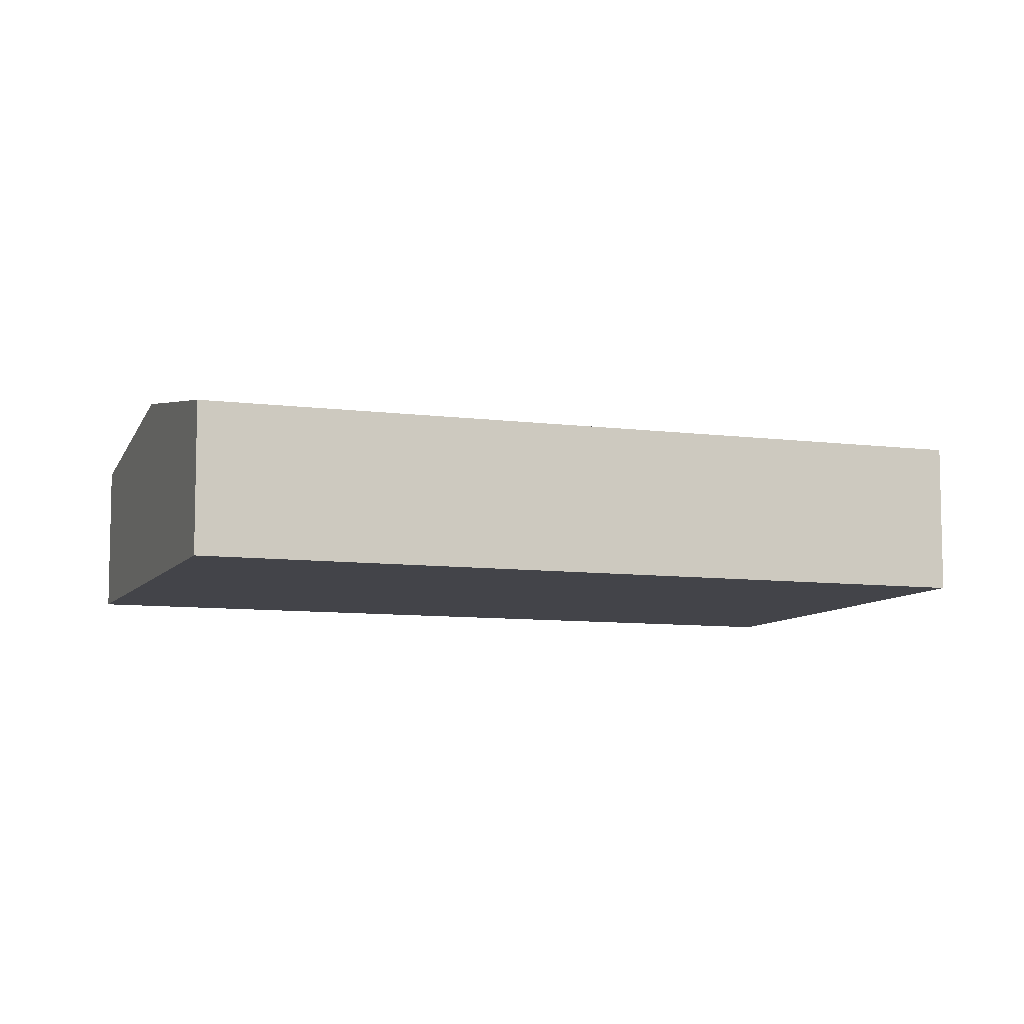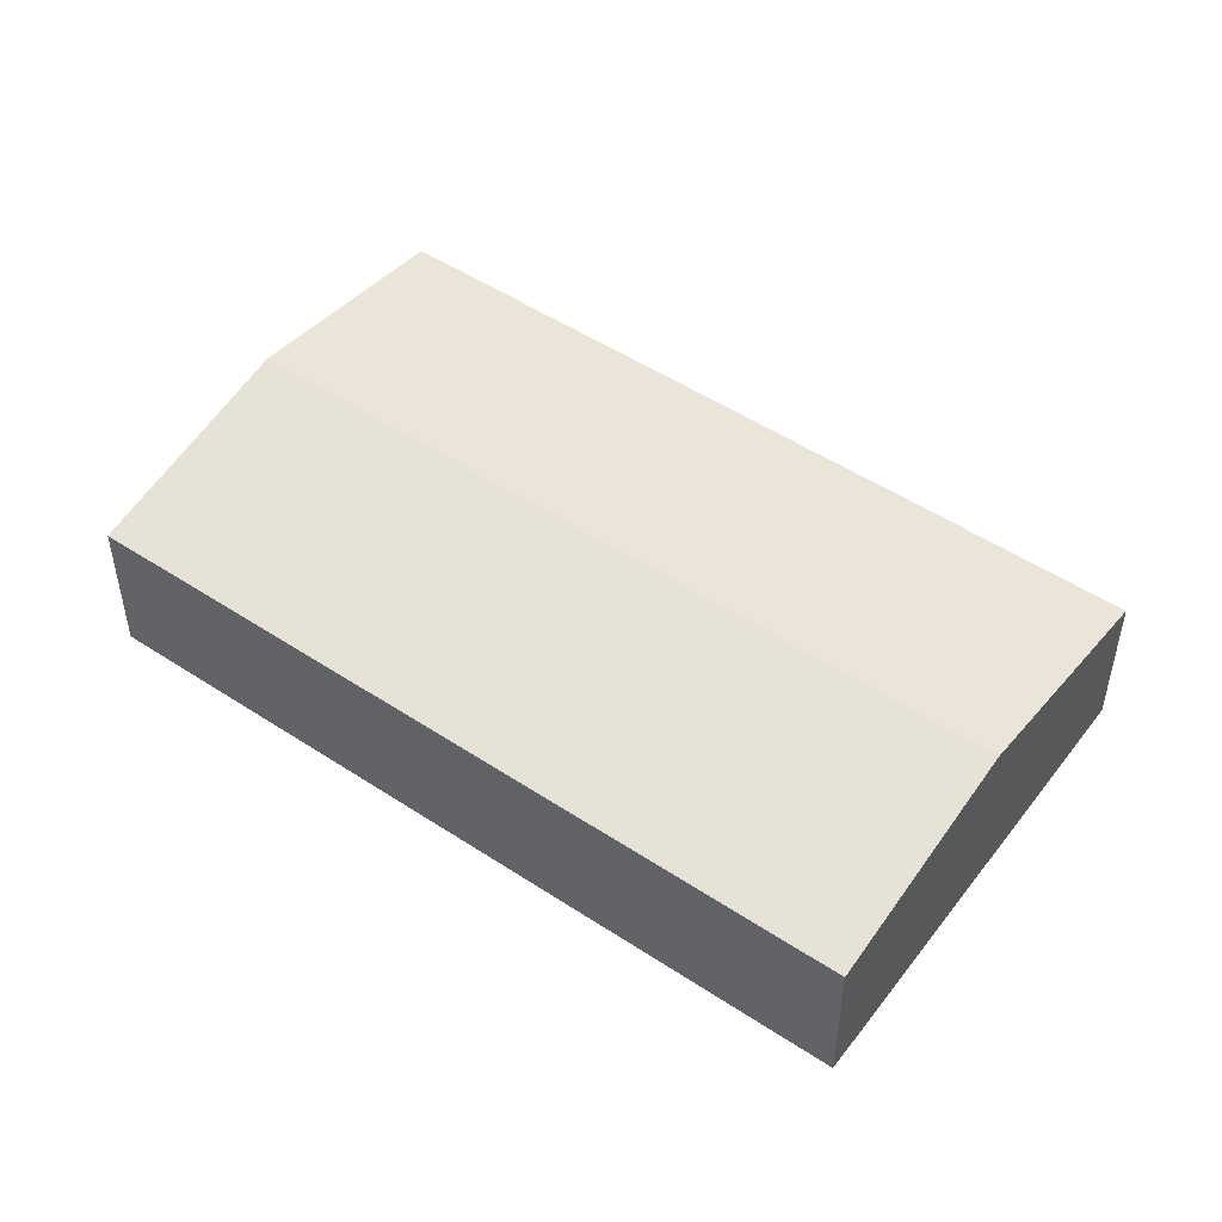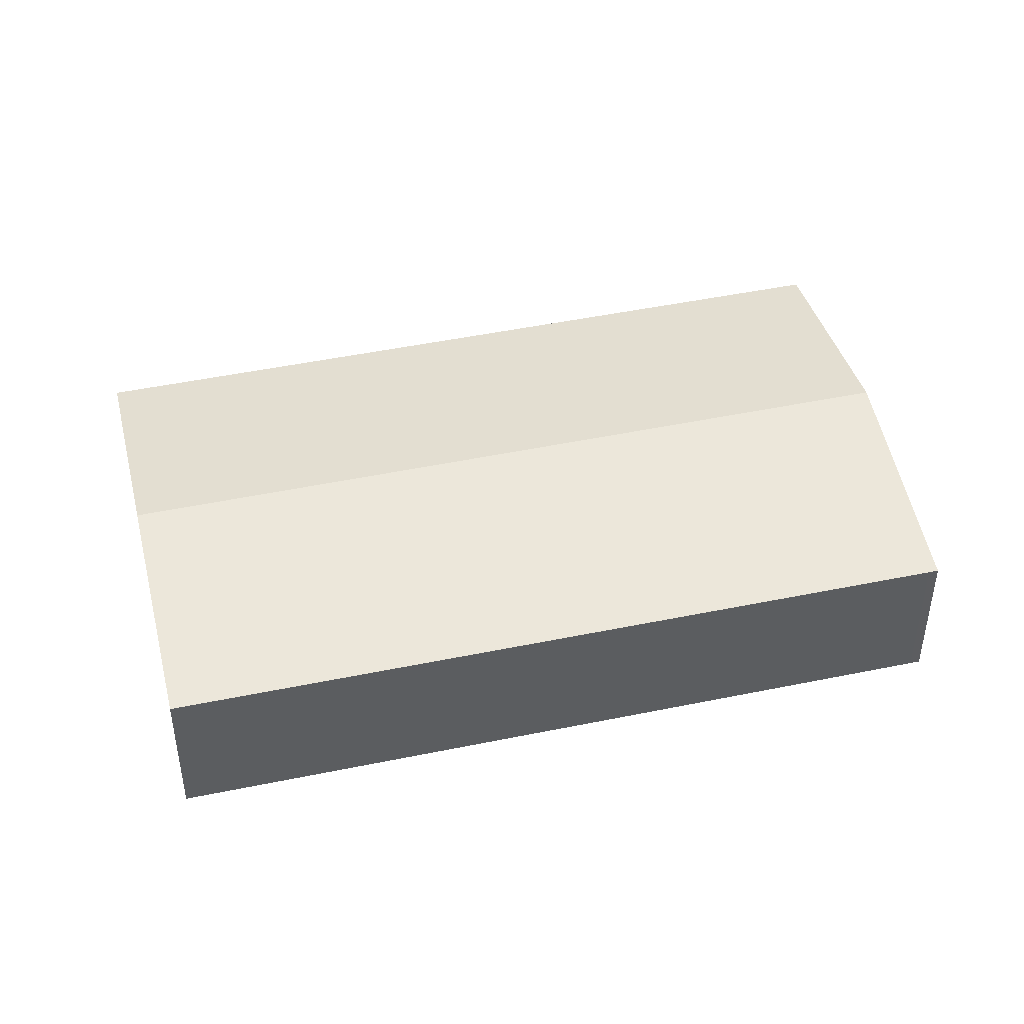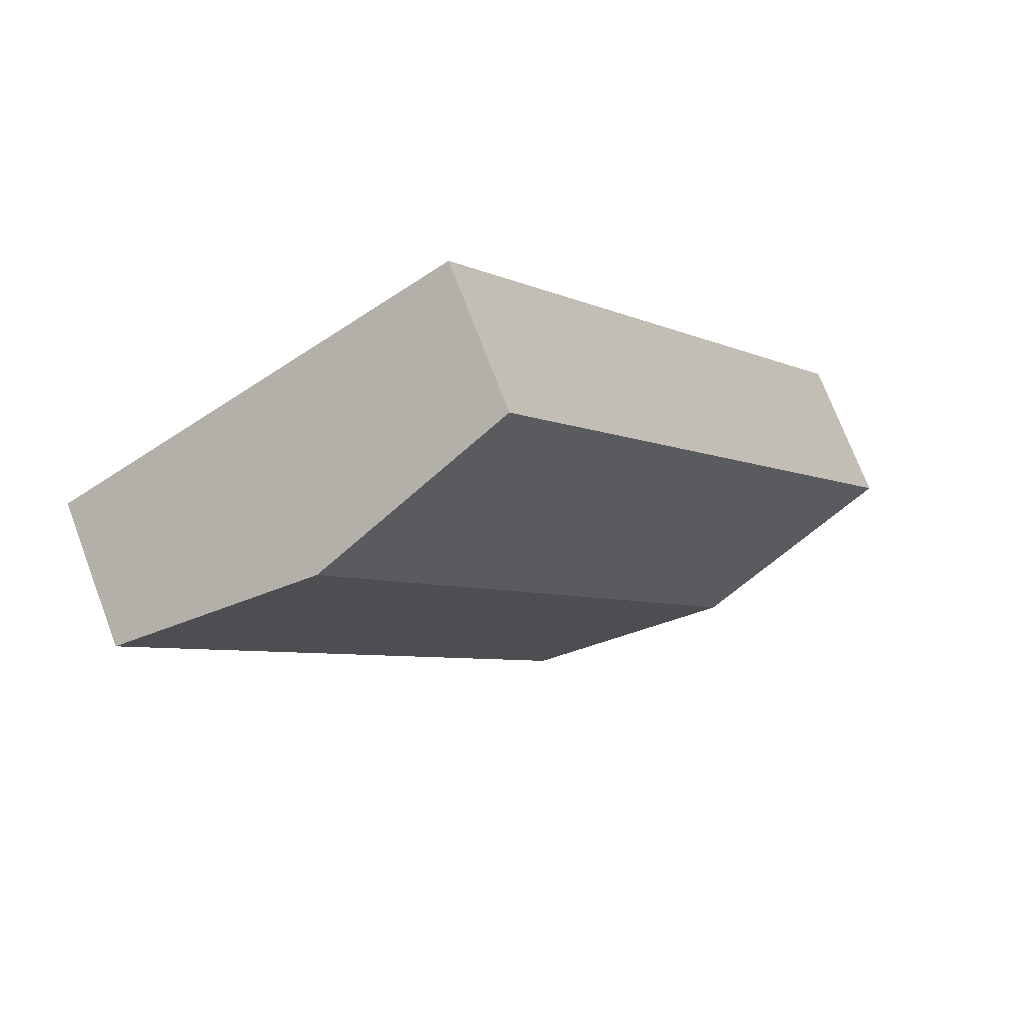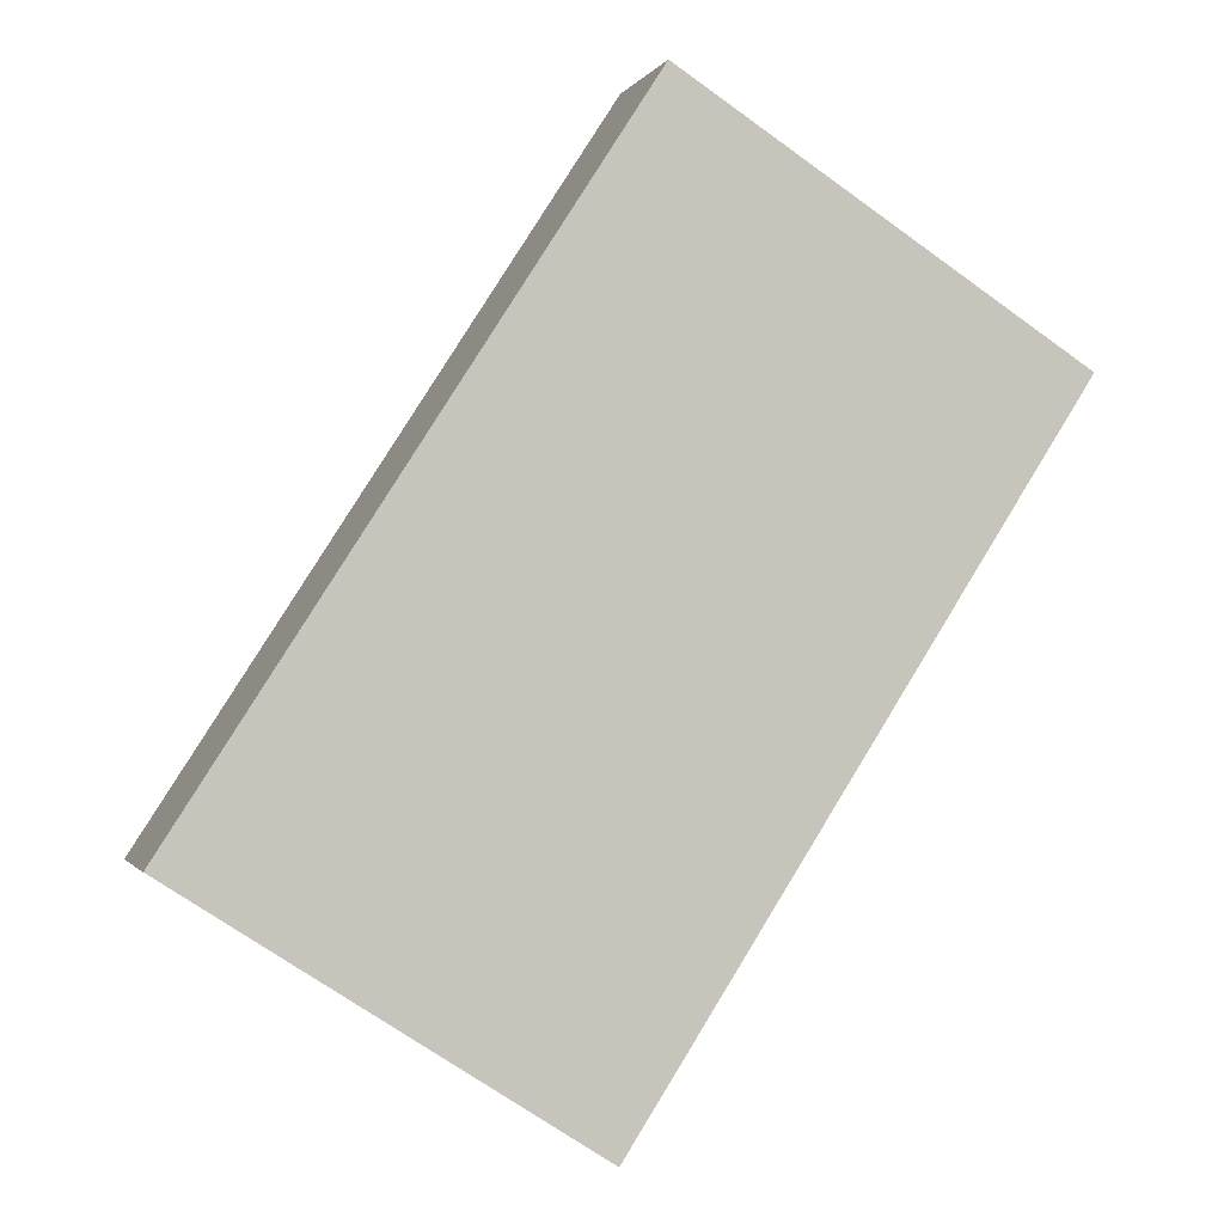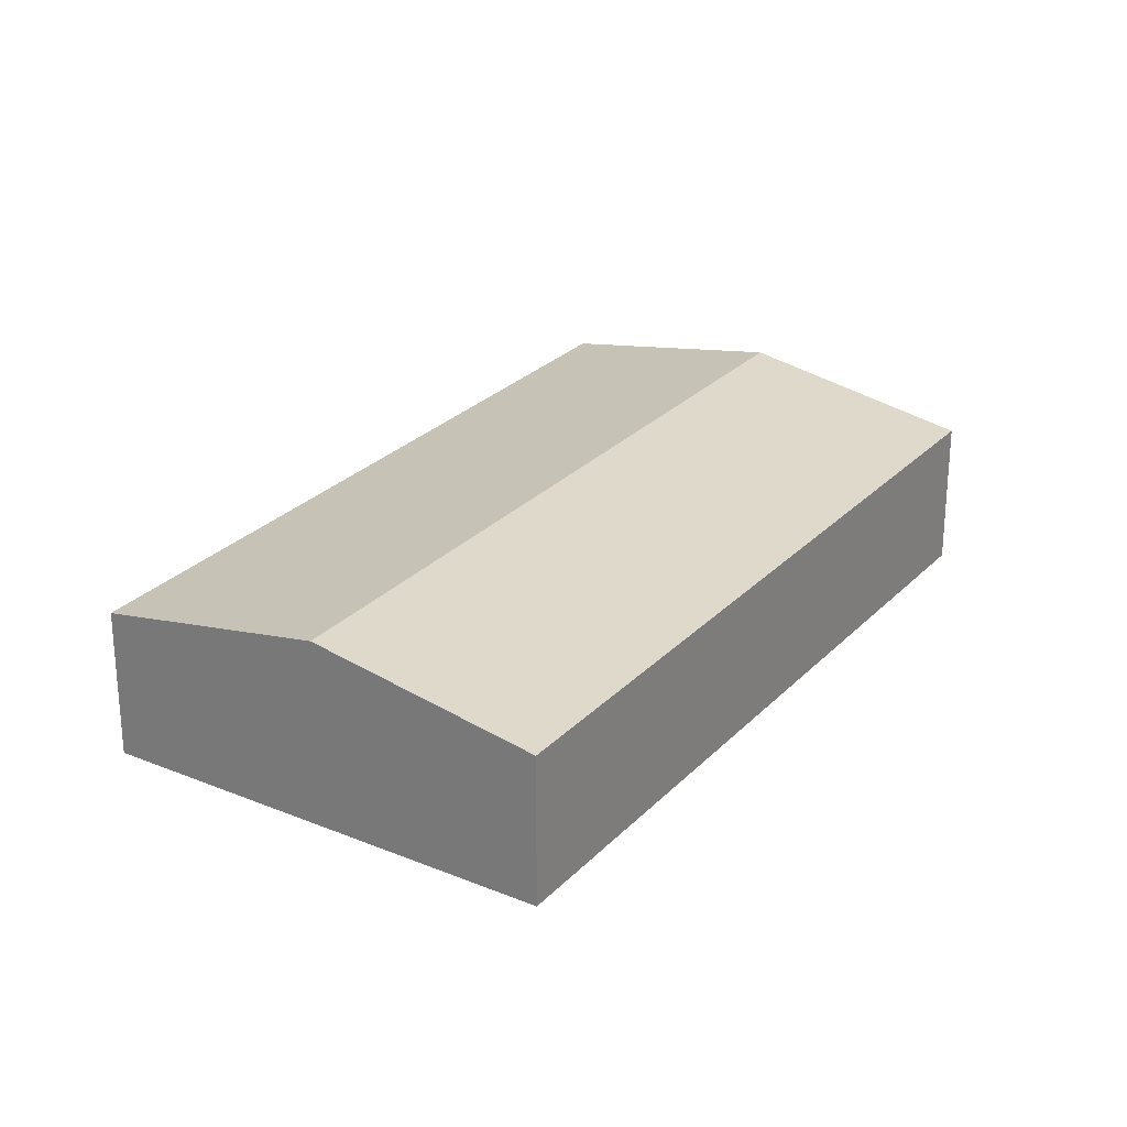
<metadata>
{"format":"obj","ext":"obj","renderer":"f3d","projection":"perspective","resolution":1024,"background":"white","views":[{"elev":-8.4,"azim":102.9,"up":"+Y"},{"elev":51.0,"azim":158.5,"up":"+Y"},{"elev":46.5,"azim":109.5,"up":"+Y"},{"elev":72.4,"azim":159.3,"up":"+Z"},{"elev":-1.0,"azim":-15.7,"up":"+Z"},{"elev":26.5,"azim":65.8,"up":"+Y"}]}
</metadata>
<code>
v  29.49 5.293 15.01
v  6.992 6.679 -4.499
v  22.54 6.679 19.51
v  14.21 5.278 -8.733
v  14.03 5.278 -9.026
v  15.56 5.287 24.03
v  0 5.287 3.237e-16
v  14.03 5.527e-16 -9.026
v  6.992 2.755e-16 -4.499
v  0 0 0
v  15.56 -1.472e-15 24.03
v  22.54 -1.195e-15 19.51
v  29.49 -9.192e-16 15.01
v  14.21 5.347e-16 -8.733
g defaultobject
f 1 2 3
f 2 1 4
f 2 4 5
f 2 6 3
f 6 2 7
f 8 2 5
f 2 8 9
f 2 9 7
f 7 9 10
f 10 6 7
f 6 10 11
f 11 3 6
f 3 11 12
f 3 12 1
f 1 12 13
f 13 4 1
f 4 13 14
f 4 14 5
f 5 14 8
f 9 11 10
f 11 9 12
f 12 9 8
f 12 8 14
f 12 14 13

</code>
